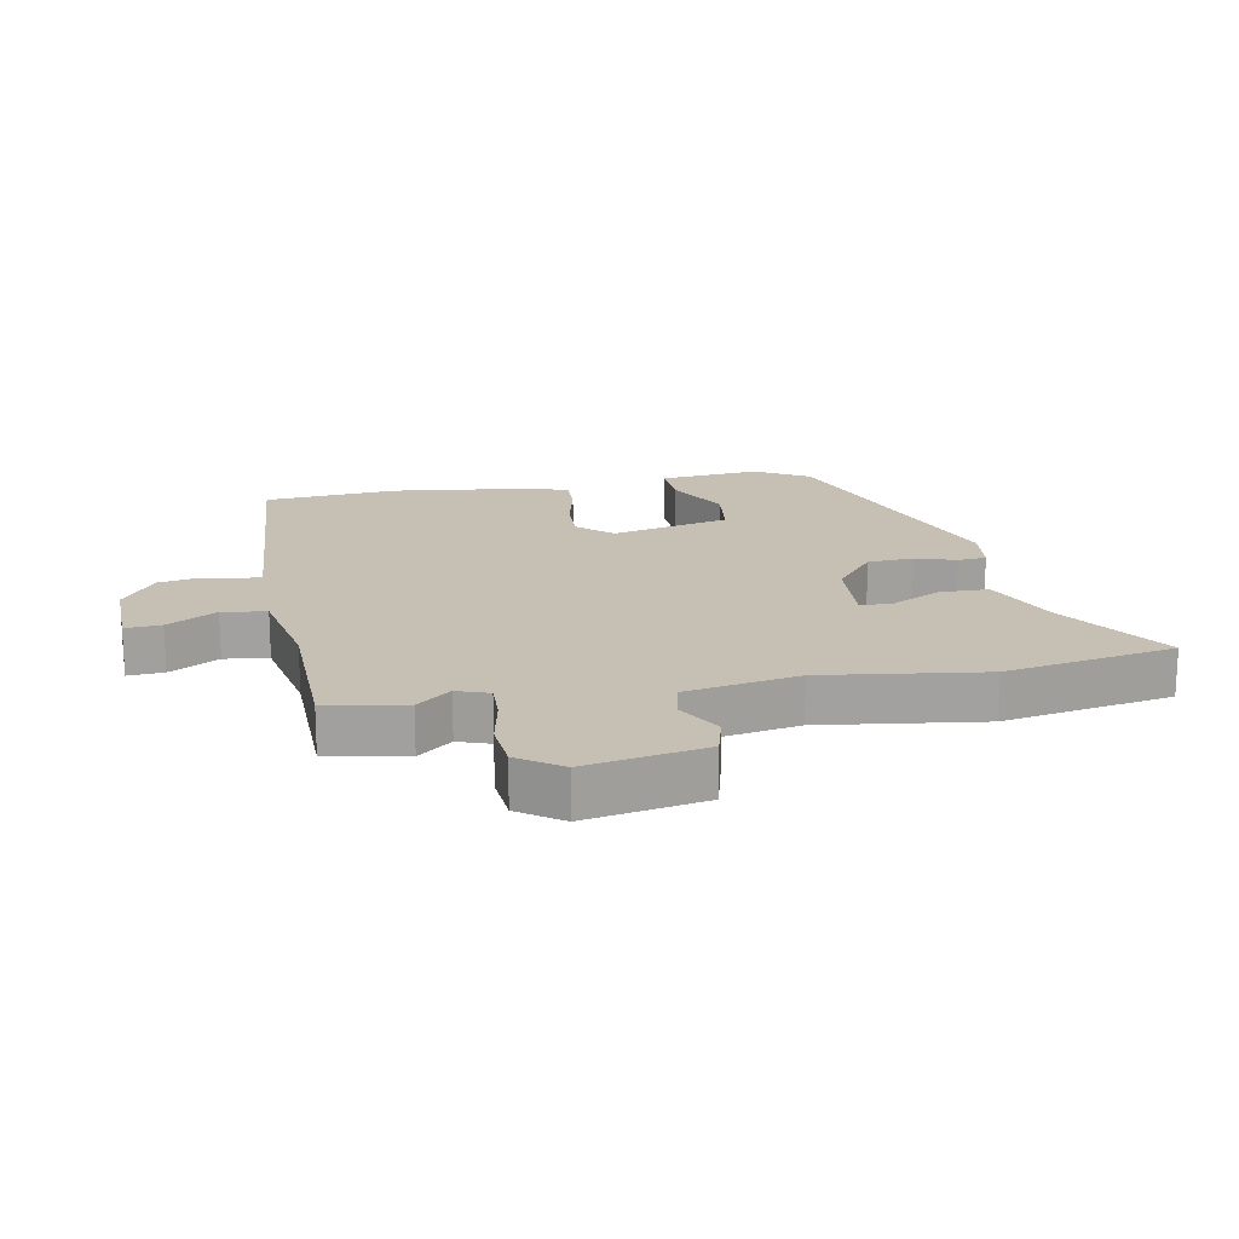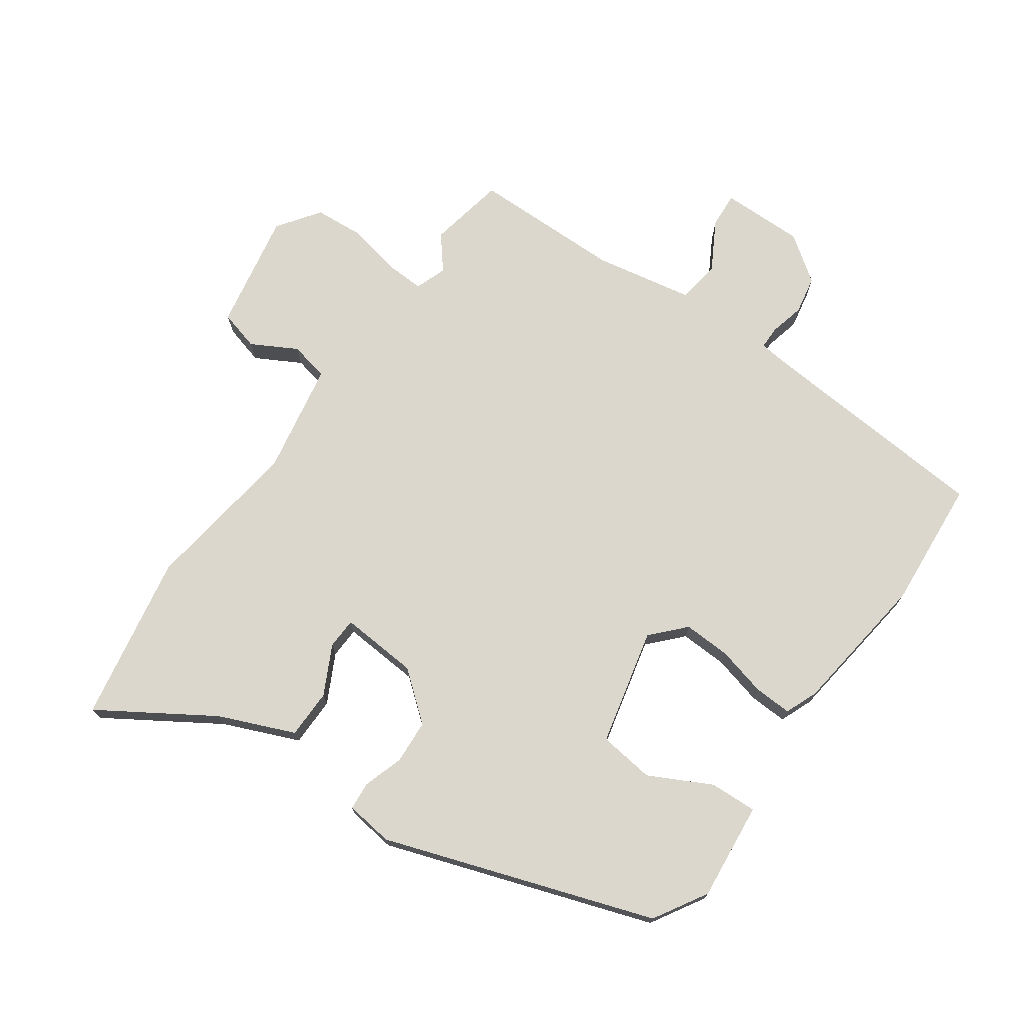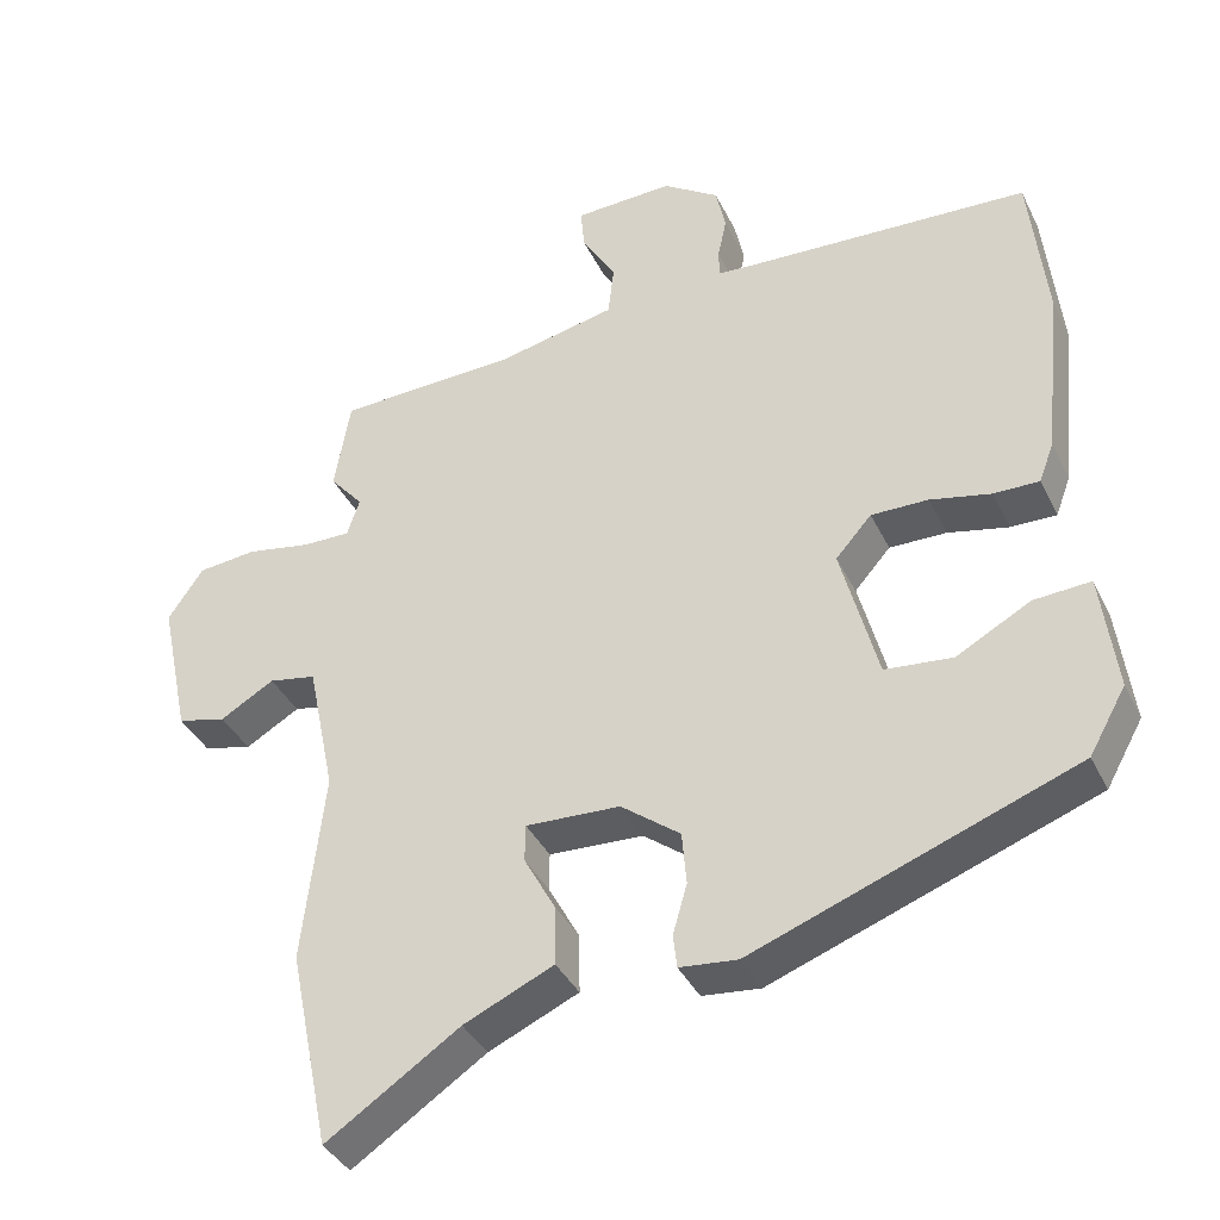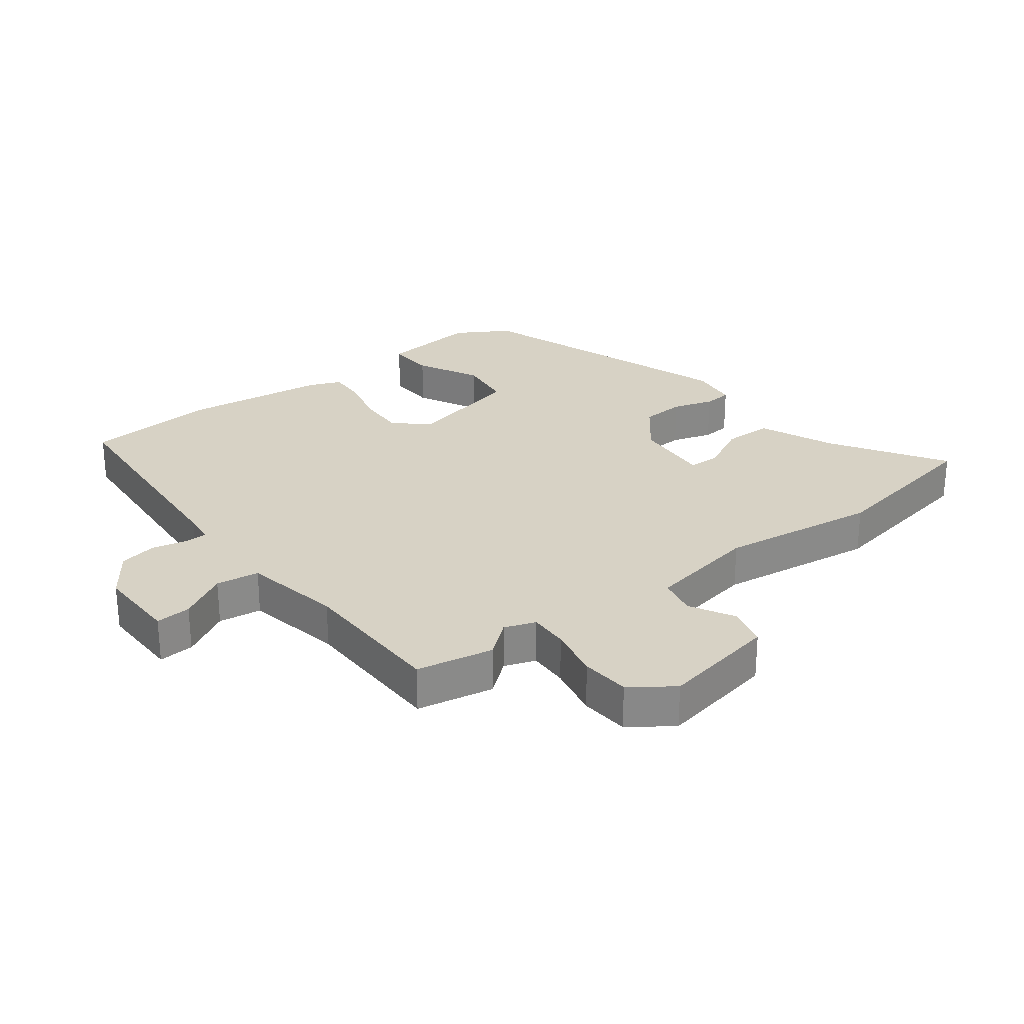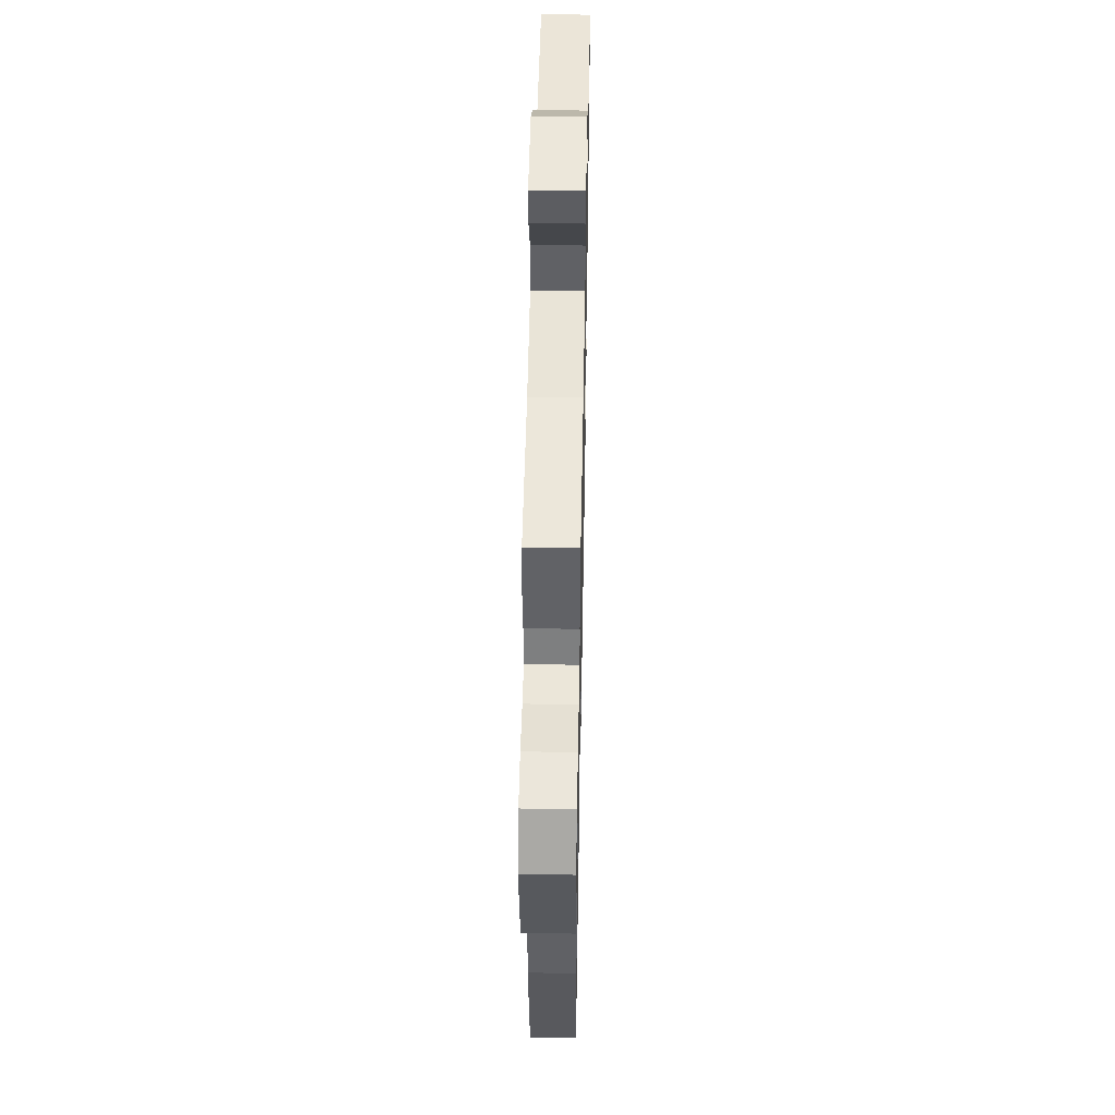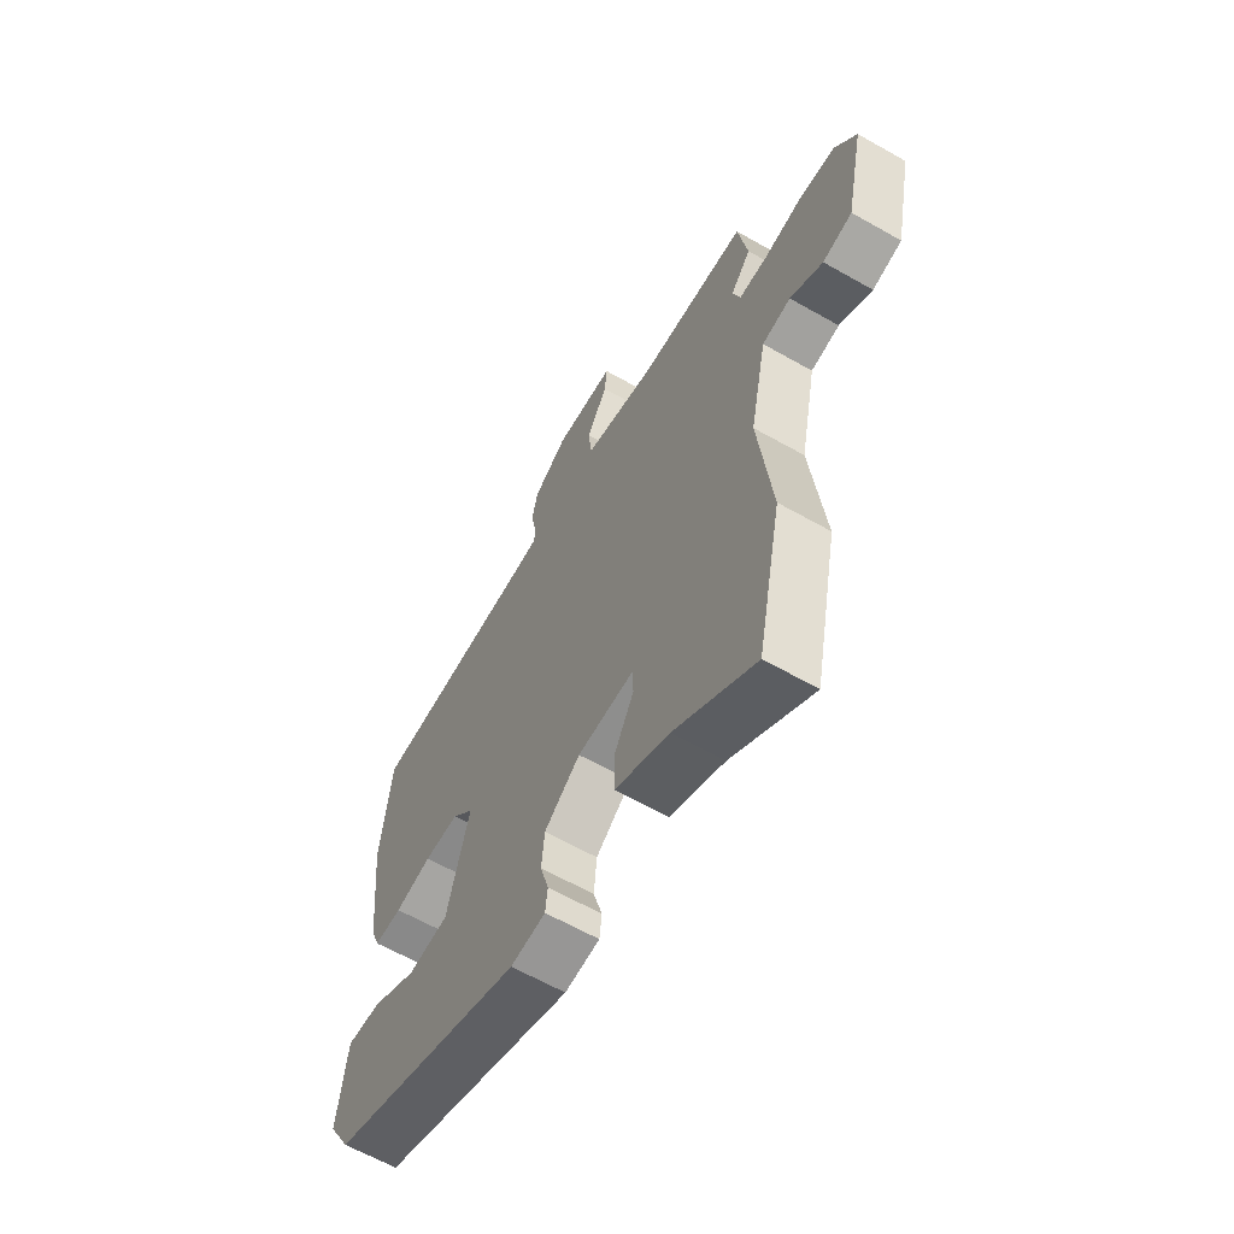
<metadata>
{"format":"obj","ext":"obj","renderer":"f3d","projection":"perspective","resolution":1024,"background":"white","views":[{"elev":18.1,"azim":80.5,"up":"+Y"},{"elev":73.4,"azim":-143.3,"up":"+Y"},{"elev":-38.1,"azim":-156.2,"up":"+Z"},{"elev":27.3,"azim":54.0,"up":"+Y"},{"elev":48.7,"azim":91.1,"up":"+Z"},{"elev":-62.4,"azim":60.0,"up":"+Z"}]}
</metadata>
<code>
v -0.519 0.07 0.316
v -0.497 0.07 0.526
v -0.117 0.07 0.545
v -0.067 0.07 0.549
v -0.066 0.07 0.586
v -0.078 0.07 0.642
v -0.065 0.07 0.703
v 0.01 0.07 0.754
v 0.143 0.07 0.749
v 0.138 0.07 0.692
v 0.092 0.07 0.615
v 0.1 0.07 0.545
v 0.258 0.07 0.511
v 0.5 0.07 0.502
v 0.521 0.07 0.377
v 0.476 0.07 0.324
v 0.493 0.07 0.273
v 0.557 0.07 0.274
v 0.643 0.07 0.29
v 0.722 0.07 0.282
v 0.769 0.07 0.213
v 0.729 0.07 0.024
v 0.664 0.07 0.008
v 0.592 0.07 0.05
v 0.529 0.07 0.038
v 0.492 0.07 -0.141
v 0.521 0.07 -0.397
v 0.466 0.07 -0.666
v 0.288 0.07 -0.547
v 0.168 0.07 -0.493
v 0.169 0.07 -0.414
v 0.211 0.07 -0.336
v 0.21 0.07 -0.286
v 0.084 0.07 -0.292
v 0.005 0.07 -0.353
v -0.001 0.07 -0.424
v 0.018 0.07 -0.49
v 0.013 0.07 -0.535
v -0.064 0.07 -0.543
v -0.494 0.07 -0.384
v -0.543 0.07 -0.297
v -0.523 0.07 -0.139
v -0.447 0.07 -0.144
v -0.348 0.07 -0.198
v -0.258 0.07 -0.189
v -0.209 0.07 -0.002
v -0.257 0.07 0.052
v -0.333 0.07 0.051
v -0.414 0.07 0.033
v -0.475 0.07 0.032
v -0.495 0.07 0.085
v -0.519 0 0.316
v -0.497 0 0.526
v -0.117 0 0.545
v -0.067 0 0.549
v -0.066 0 0.586
v -0.078 0 0.642
v -0.065 0 0.703
v 0.01 0 0.754
v 0.143 0 0.749
v 0.138 0 0.692
v 0.092 0 0.615
v 0.1 0 0.545
v 0.258 0 0.511
v 0.5 0 0.502
v 0.521 0 0.377
v 0.476 0 0.324
v 0.493 0 0.273
v 0.557 0 0.274
v 0.643 0 0.29
v 0.722 0 0.282
v 0.769 0 0.213
v 0.729 0 0.024
v 0.664 0 0.008
v 0.592 0 0.05
v 0.529 0 0.038
v 0.492 0 -0.141
v 0.521 0 -0.397
v 0.466 0 -0.666
v 0.288 0 -0.547
v 0.168 0 -0.493
v 0.169 0 -0.414
v 0.211 0 -0.336
v 0.21 0 -0.286
v 0.084 0 -0.292
v 0.005 0 -0.353
v -0.001 0 -0.424
v 0.018 0 -0.49
v 0.013 0 -0.535
v -0.064 0 -0.543
v -0.494 0 -0.384
v -0.543 0 -0.297
v -0.523 0 -0.139
v -0.447 0 -0.144
v -0.348 0 -0.198
v -0.258 0 -0.189
v -0.209 0 -0.002
v -0.257 0 0.052
v -0.333 0 0.051
v -0.414 0 0.033
v -0.475 0 0.032
v -0.495 0 0.085
f 1 2 3
f 51 1 3
f 50 51 3
f 49 50 3
f 48 49 3
f 47 48 3 4
f 46 47 4
f 42 43 44
f 41 42 44
f 40 41 44
f 39 40 44
f 38 39 44
f 37 38 44
f 36 37 44
f 35 36 44 45
f 34 35 45 46
f 29 30 31 32
f 29 32 33
f 28 29 33
f 27 28 33
f 26 27 33
f 34 46 4
f 33 34 4
f 26 33 4
f 25 26 4
f 22 23 24
f 21 22 24
f 20 21 24
f 19 20 24
f 18 19 24
f 13 14 15 16
f 12 13 16 17
f 9 10 11
f 8 9 11
f 7 8 11
f 6 7 11
f 5 6 11
f 5 11 12
f 4 5 12 17
f 17 18 24 25
f 4 17 25
f 54 53 52
f 54 52 102
f 54 102 101
f 54 101 100
f 54 100 99
f 55 54 99 98
f 55 98 97
f 95 94 93
f 95 93 92
f 95 92 91
f 95 91 90
f 95 90 89
f 95 89 88
f 95 88 87
f 96 95 87 86
f 97 96 86 85
f 83 82 81 80
f 84 83 80
f 84 80 79
f 84 79 78
f 84 78 77
f 55 97 85
f 55 85 84
f 55 84 77
f 55 77 76
f 75 74 73
f 75 73 72
f 75 72 71
f 75 71 70
f 75 70 69
f 67 66 65 64
f 68 67 64 63
f 62 61 60
f 62 60 59
f 62 59 58
f 62 58 57
f 62 57 56
f 63 62 56
f 68 63 56 55
f 76 75 69 68
f 76 68 55
f 1 52 53 2
f 2 53 54 3
f 3 54 55 4
f 4 55 56 5
f 5 56 57 6
f 6 57 58 7
f 7 58 59 8
f 8 59 60 9
f 9 60 61 10
f 10 61 62 11
f 11 62 63 12
f 12 63 64 13
f 13 64 65 14
f 14 65 66 15
f 15 66 67 16
f 16 67 68 17
f 17 68 69 18
f 18 69 70 19
f 19 70 71 20
f 20 71 72 21
f 21 72 73 22
f 22 73 74 23
f 23 74 75 24
f 24 75 76 25
f 25 76 77 26
f 26 77 78 27
f 27 78 79 28
f 28 79 80 29
f 29 80 81 30
f 30 81 82 31
f 31 82 83 32
f 32 83 84 33
f 33 84 85 34
f 34 85 86 35
f 35 86 87 36
f 36 87 88 37
f 37 88 89 38
f 38 89 90 39
f 39 90 91 40
f 40 91 92 41
f 41 92 93 42
f 42 93 94 43
f 43 94 95 44
f 44 95 96 45
f 45 96 97 46
f 46 97 98 47
f 47 98 99 48
f 48 99 100 49
f 49 100 101 50
f 50 101 102 51
f 51 102 52 1

</code>
